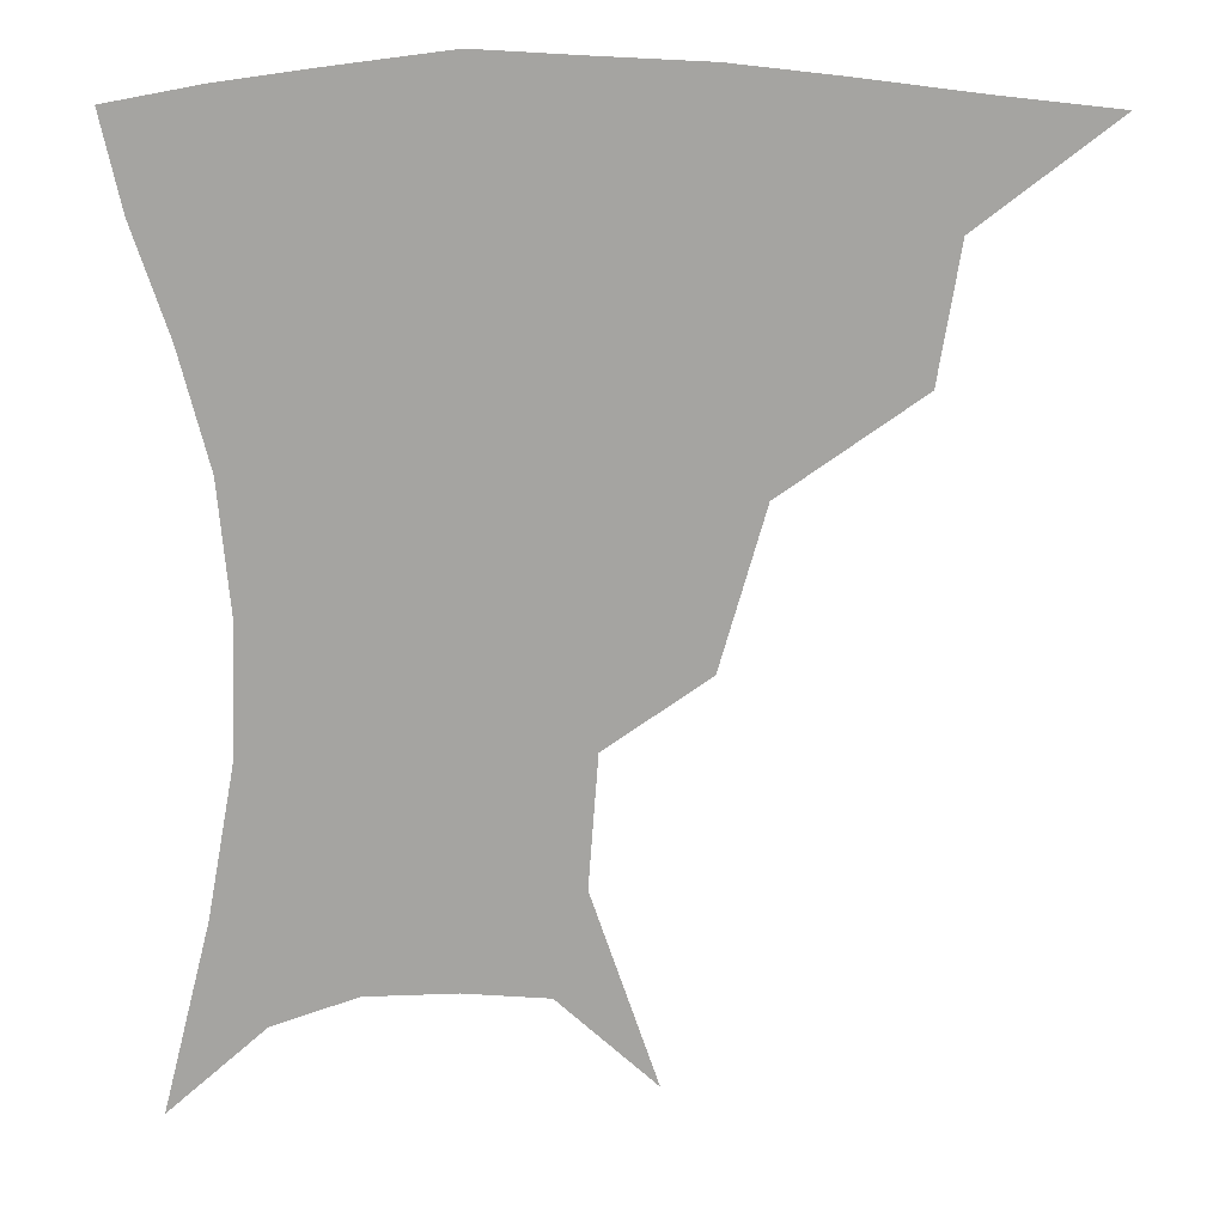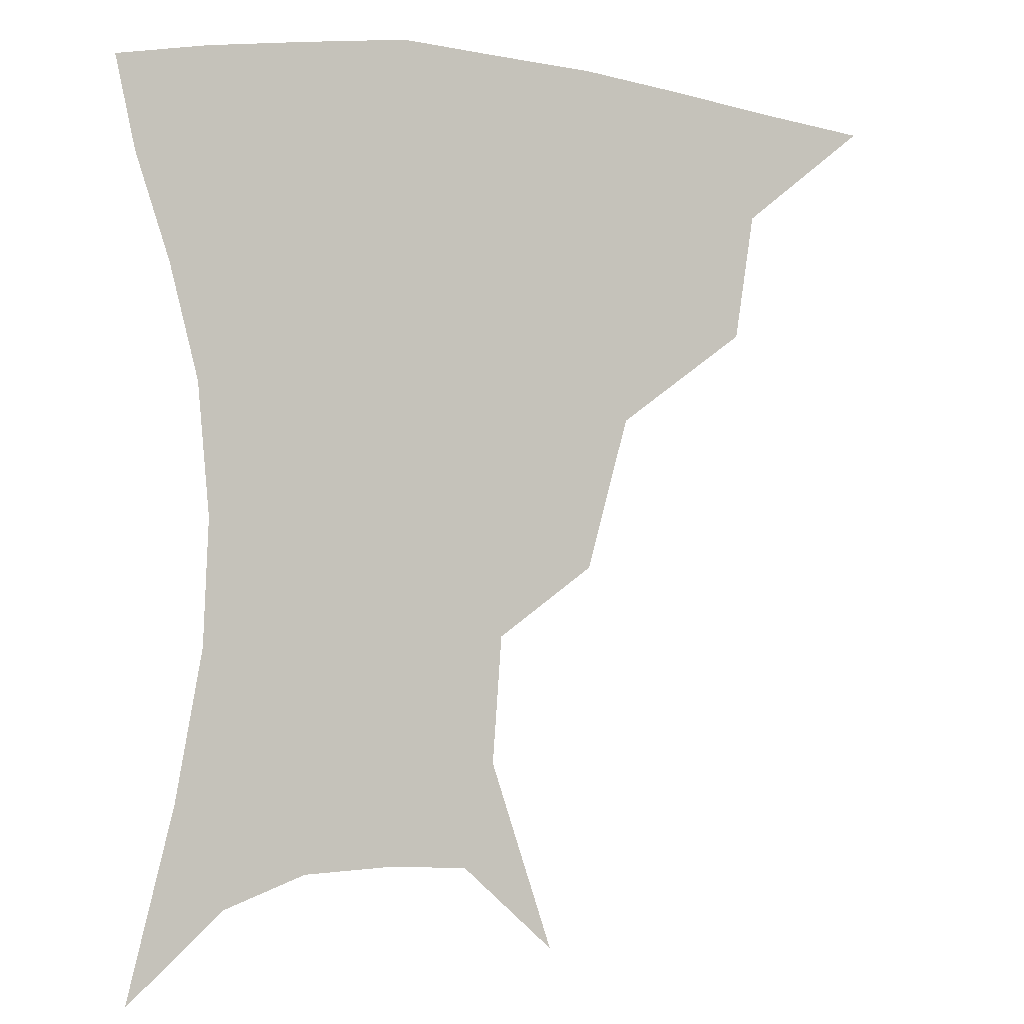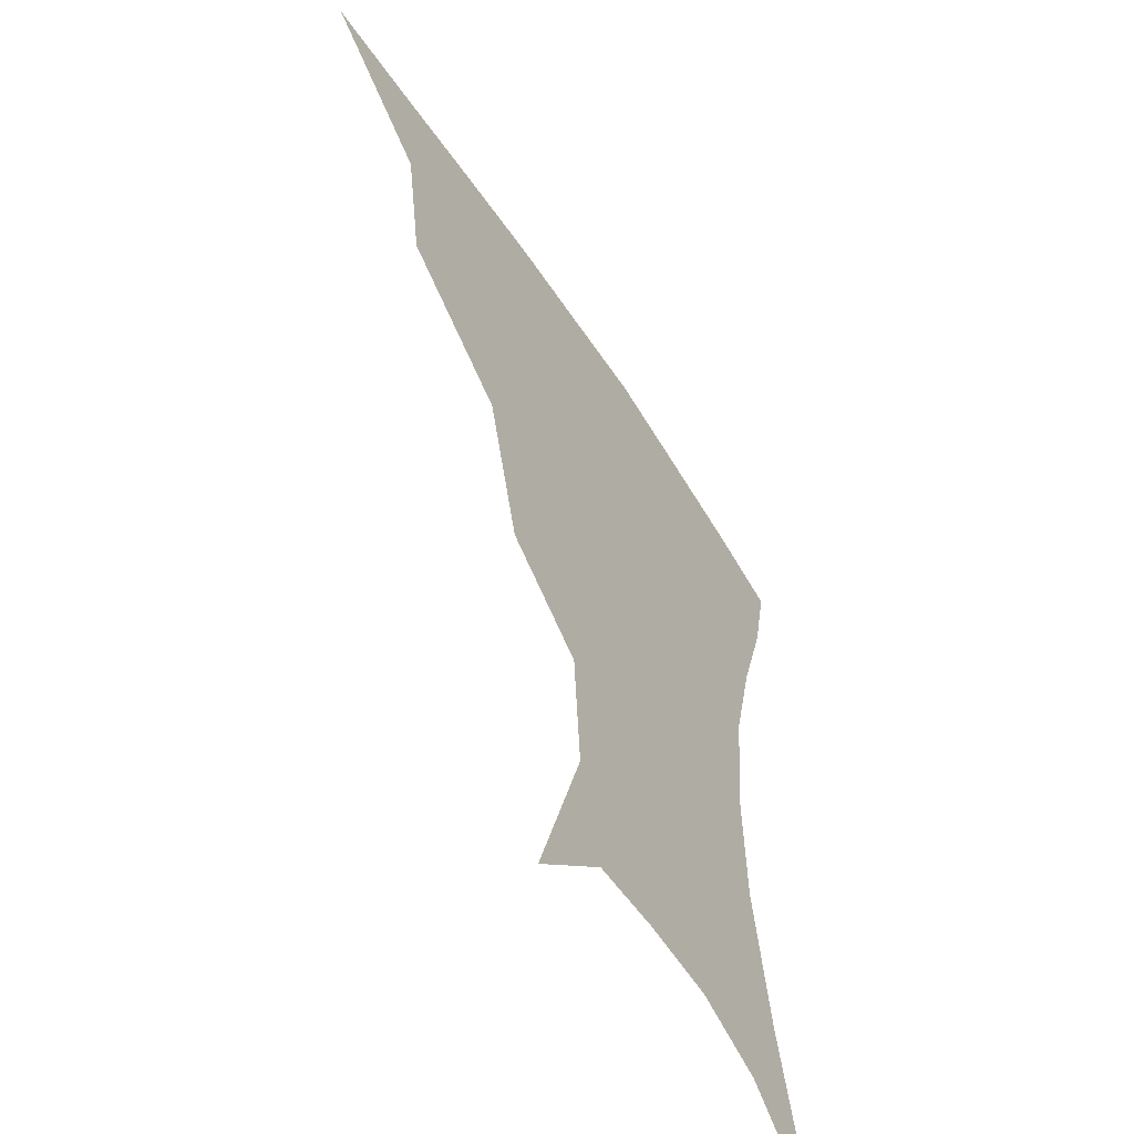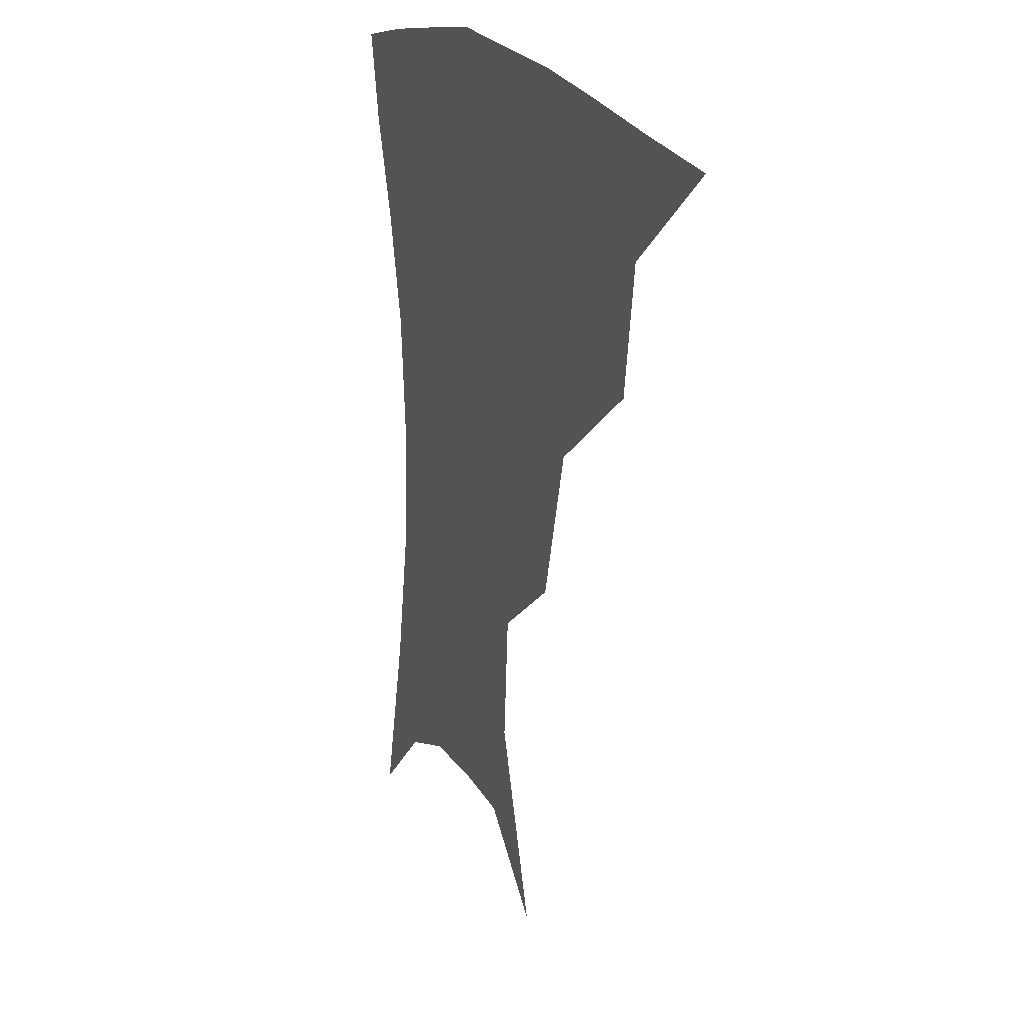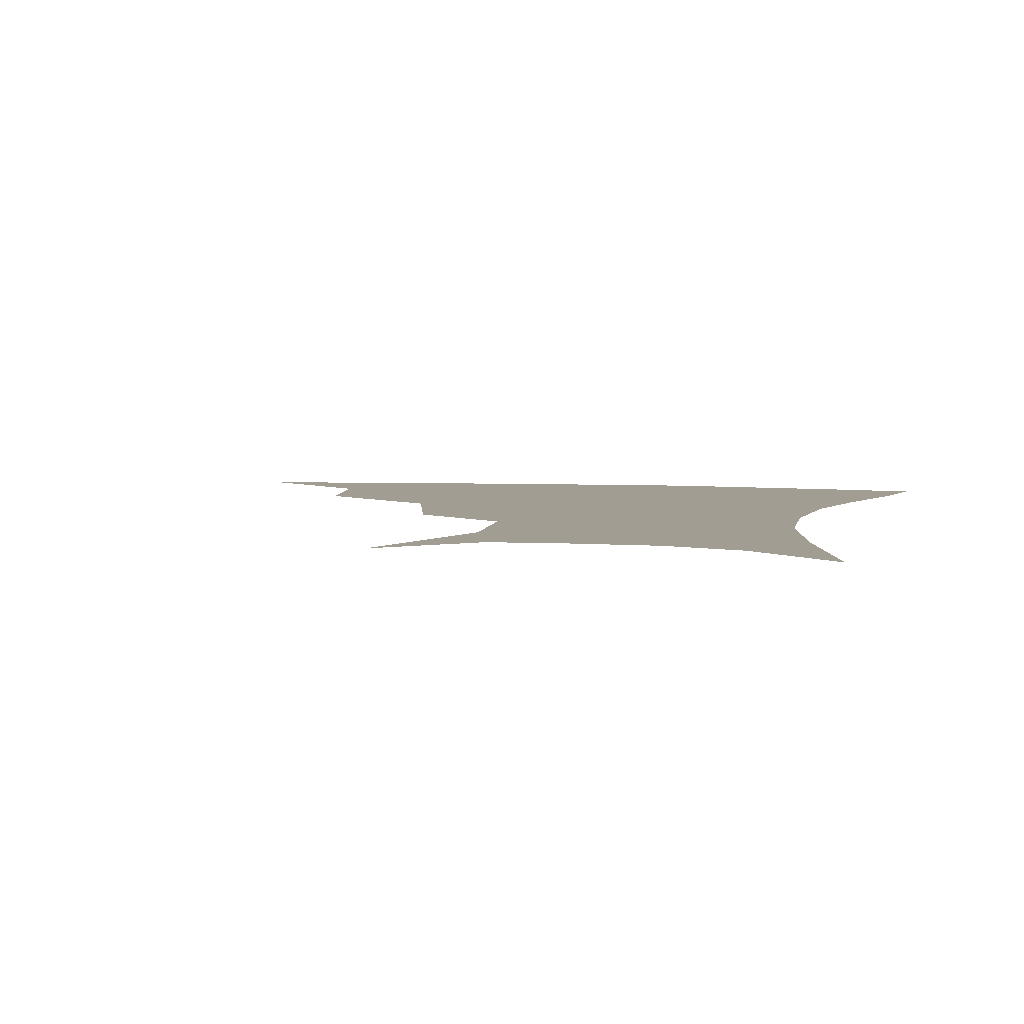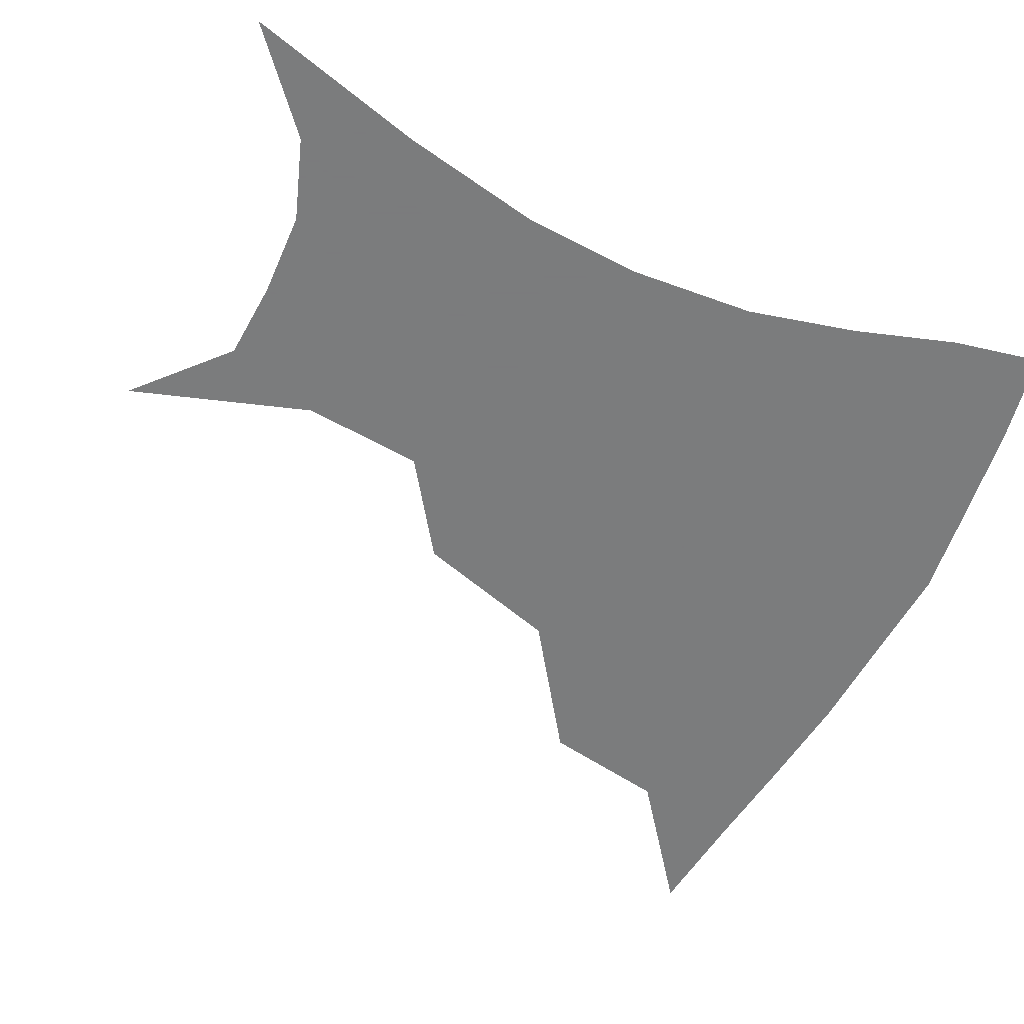
<metadata>
{"format":"obj","ext":"obj","renderer":"f3d","projection":"perspective","resolution":1024,"background":"white","views":[{"elev":16.7,"azim":-179.2,"up":"+Y"},{"elev":-2.8,"azim":154.0,"up":"+Y"},{"elev":-54.1,"azim":-58.5,"up":"+Y"},{"elev":19.2,"azim":-111.9,"up":"+Y"},{"elev":4.6,"azim":12.5,"up":"+Z"},{"elev":-58.6,"azim":64.2,"up":"+Z"}]}
</metadata>
<code>
v 453.9 353.8 0
v 495.4 290.8 0
v 489.8 326 0
v 485.4 357.2 0
v 544.2 222.7 0
v 532.2 264.7 0
v 524.3 300.4 0
v 519.7 331.3 0
v 515.4 360.9 0
v 556.7 117 0
v 574.2 168.5 0
v 571.6 203.4 0
v 561.6 242.7 0
v 555.3 278.5 0
v 551.7 308.2 0
v 548.1 335.2 0
v 544.4 364.1 0
v 582.7 140.3 0
v 591 180 0
v 586.5 216.2 0
v 581.4 253.4 0
v 578.6 283.9 0
v 577.4 311.4 0
v 577 337.4 0
v 573.6 365.5 0
v 605.3 141.5 0
v 607.3 184.4 0
v 603.4 221.5 0
v 601.1 256.9 0
v 601.3 287 0
v 602.3 313.1 0
v 603.1 338 0
v 601.1 367 0
v 629.3 140.5 0
v 623.6 187.5 0
v 620.5 222.6 0
v 620.4 254.7 0
v 622.7 284.8 0
v 625.8 311.9 0
v 628.8 337.2 0
v 630.9 363.1 0
v 652 132.3 0
v 641.7 181.1 0
v 638.2 215.8 0
v 638.6 247.8 0
v 642.2 281.3 0
v 648.2 309.7 0
v 654 334.4 0
v 657.6 359.4 0
v 678.2 108.9 0
v 665.4 160.2 0
v 658 200.7 0
v 656.5 234.7 0
v 659.8 270.3 0
v 667.7 301.1 0
v 677.3 329.7 0
v 682.8 354.6 0
v 721 361 0
f 3 4 1
f 6 7 2
f 2 7 3
f 7 8 3
f 3 8 4
f 8 9 4
f 12 13 5
f 5 13 6
f 13 14 6
f 6 14 7
f 14 15 7
f 7 15 8
f 15 16 8
f 8 16 9
f 16 17 9
f 10 18 11
f 18 19 11
f 11 19 12
f 19 20 12
f 12 20 13
f 20 21 13
f 13 21 14
f 21 22 14
f 14 22 15
f 22 23 15
f 15 23 16
f 23 24 16
f 16 24 17
f 24 25 17
f 18 26 19
f 26 27 19
f 19 27 20
f 27 28 20
f 20 28 21
f 28 29 21
f 21 29 22
f 29 30 22
f 22 30 23
f 30 31 23
f 23 31 24
f 31 32 24
f 24 32 25
f 32 33 25
f 26 34 27
f 34 35 27
f 27 35 28
f 35 36 28
f 28 36 29
f 36 37 29
f 29 37 30
f 37 38 30
f 30 38 31
f 38 39 31
f 31 39 32
f 39 40 32
f 32 40 33
f 40 41 33
f 34 42 35
f 42 43 35
f 35 43 36
f 43 44 36
f 36 44 37
f 44 45 37
f 37 45 38
f 45 46 38
f 38 46 39
f 46 47 39
f 39 47 40
f 47 48 40
f 40 48 41
f 48 49 41
f 42 50 43
f 50 51 43
f 43 51 44
f 51 52 44
f 44 52 45
f 52 53 45
f 45 53 46
f 53 54 46
f 46 54 47
f 54 55 47
f 47 55 48
f 55 56 48
f 48 56 49
f 56 57 49

</code>
